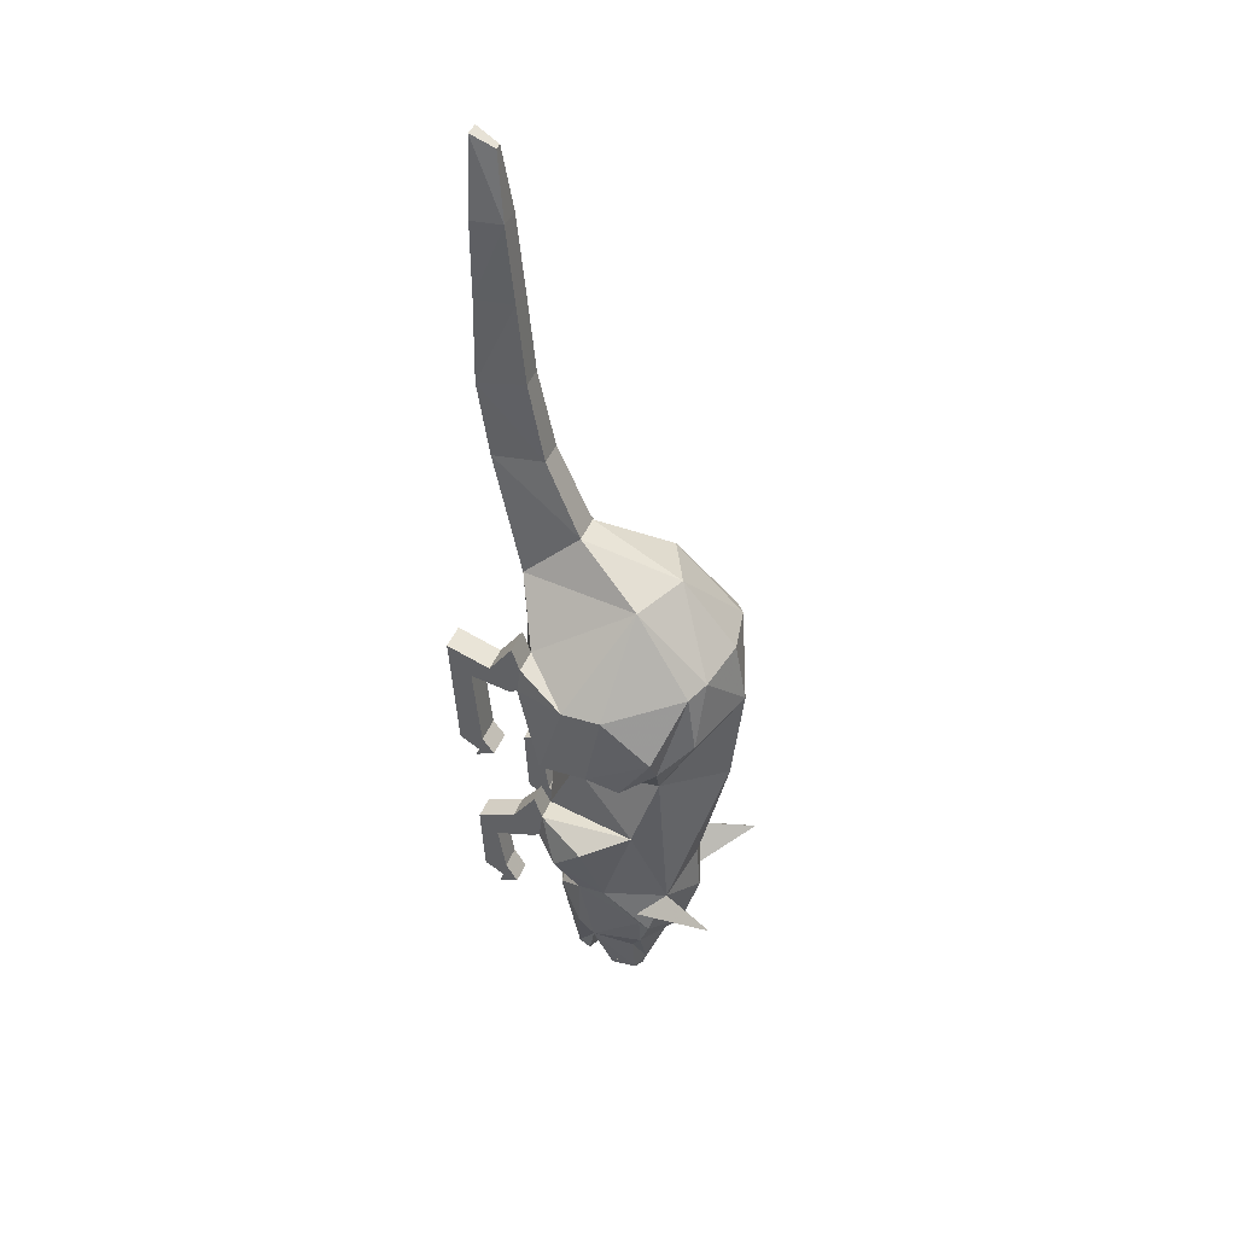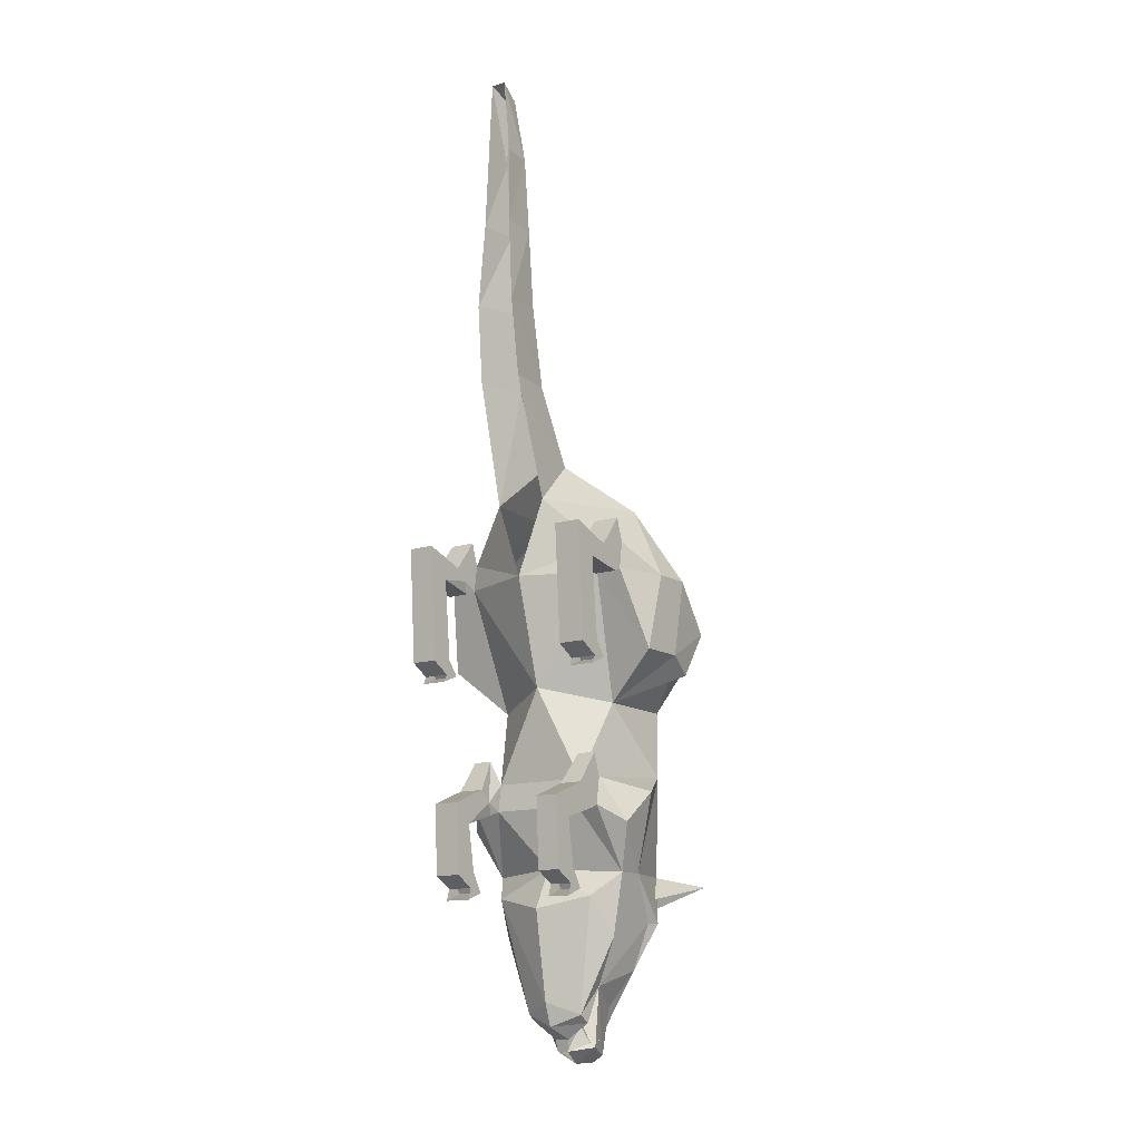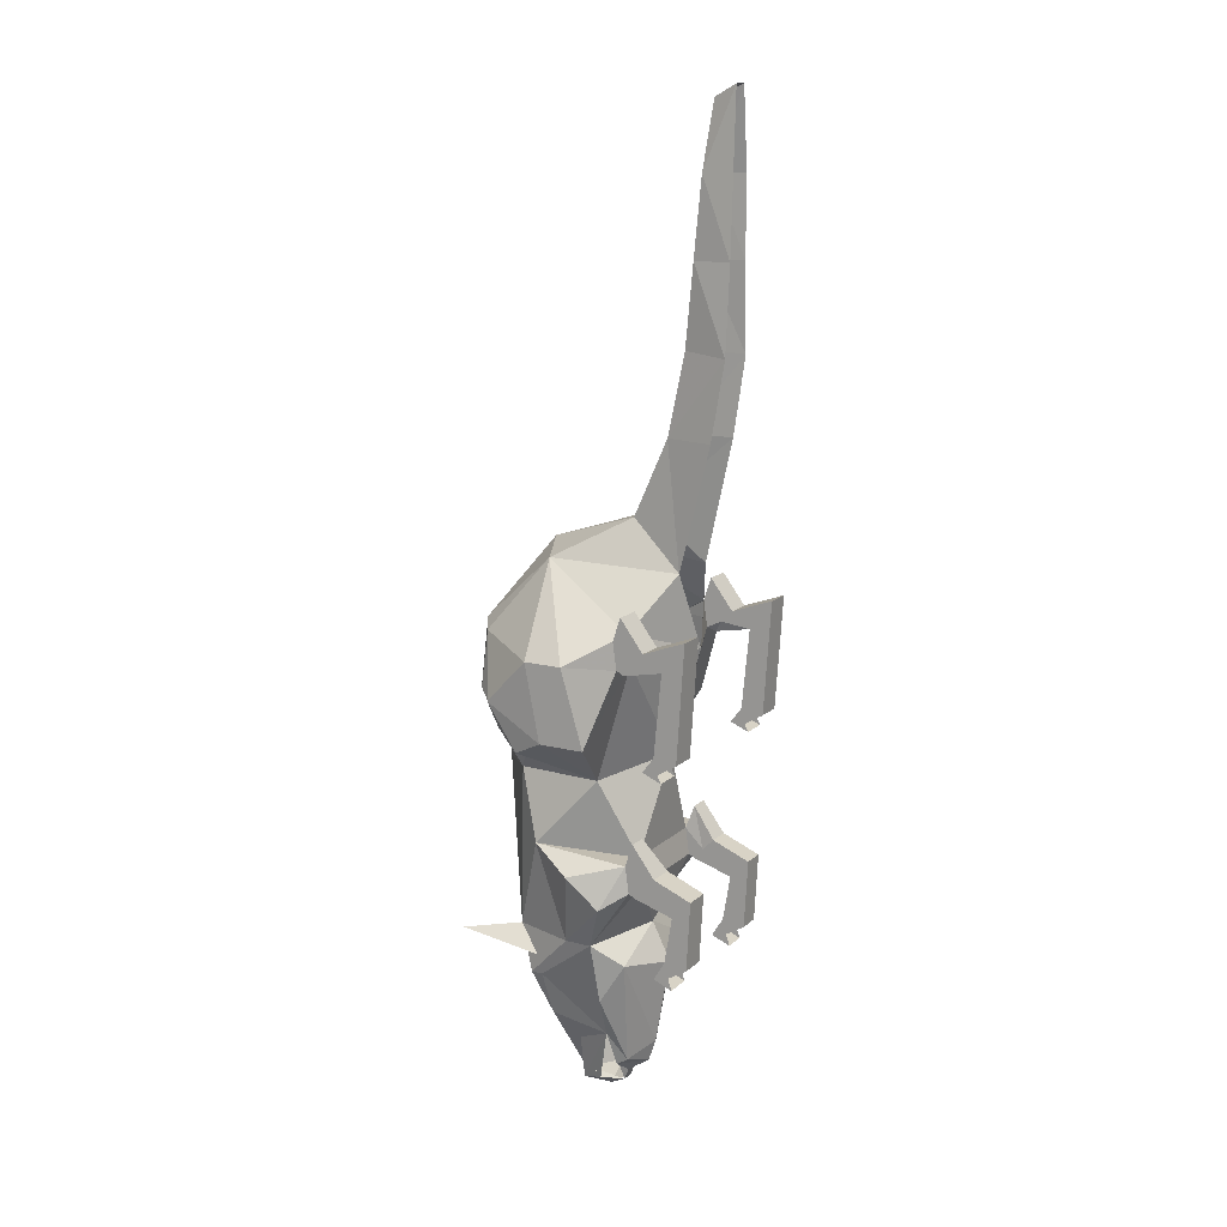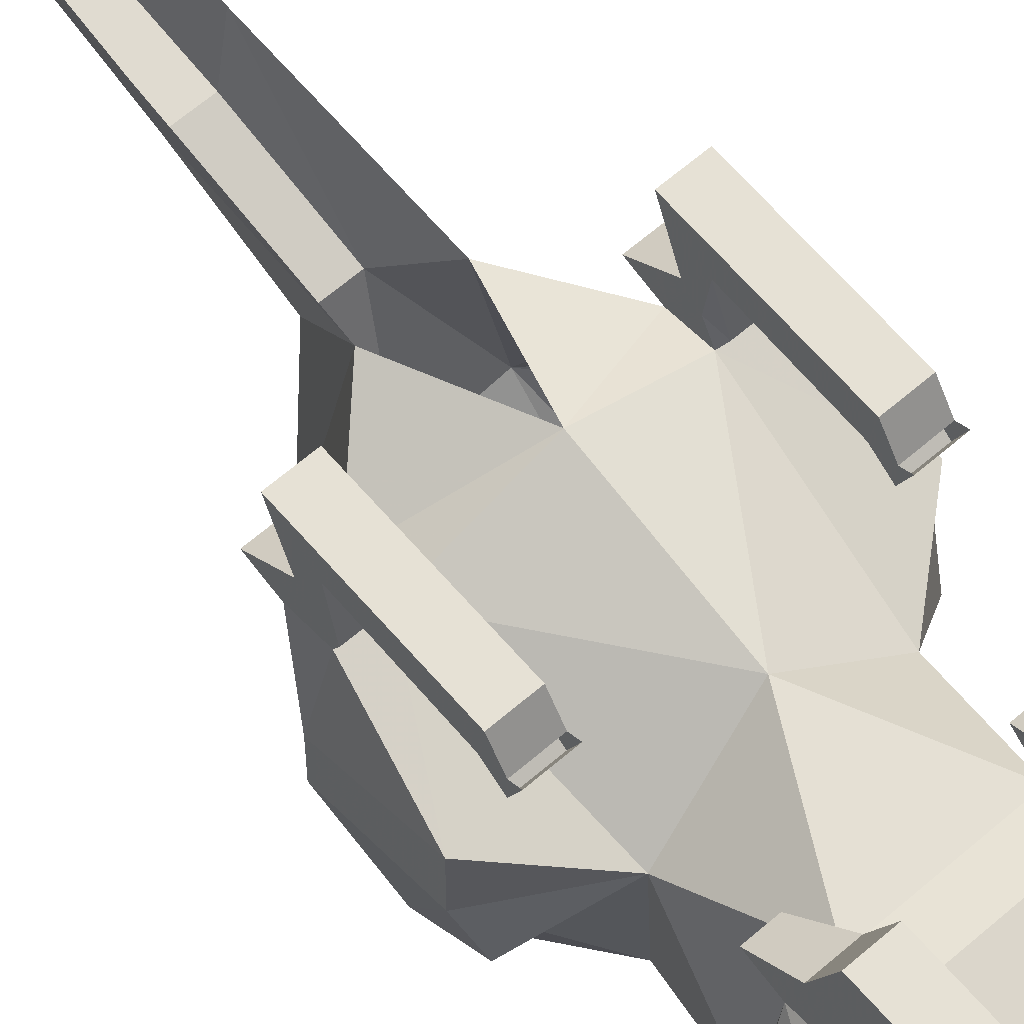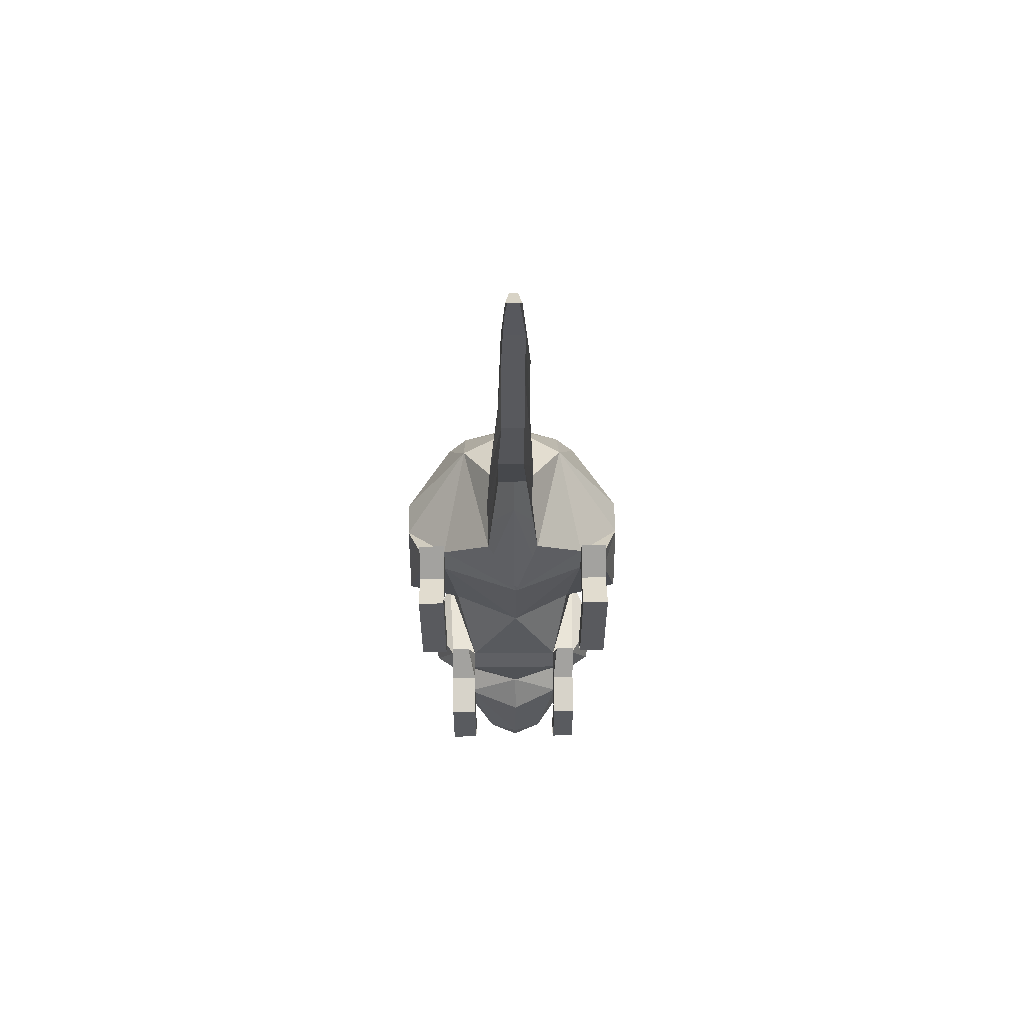
<metadata>
{"format":"obj","ext":"obj","renderer":"f3d","projection":"perspective","resolution":1024,"background":"white","views":[{"elev":41.7,"azim":-69.5,"up":"+Z"},{"elev":-13.0,"azim":-144.0,"up":"+Z"},{"elev":14.2,"azim":119.4,"up":"+Z"},{"elev":62.6,"azim":138.6,"up":"+Y"},{"elev":54.4,"azim":179.3,"up":"+Z"}]}
</metadata>
<code>
v 0.07812 -0.2109 -0.9062
v 0.09375 -0.25 -0.8516
v 0.07812 -0.2344 -0.9219
v 0.01562 -0.1953 -0.9297
v 0.01562 -0.1797 -0.8828
v 0.1328 -0.1875 -0.6797
v 0.1484 -0.2344 -0.7578
v 0.1719 -0.2422 -0.6328
v 0.1484 -0.3672 -0.7266
v 0.1172 -0.3594 -0.8203
v 0.0625 -0.3281 -0.8906
v 0.04688 -0.3281 -0.9844
v 0.0625 -0.2812 -0.9688
v 0.01562 -0.2812 -1
v 0.03125 -0.2422 -0.9766
v 0.0625 -0.2969 -0.9531
v 0.01562 -0.1484 -0.7031
v -0.08594 -0.1875 -0.6797
v 0.01562 -0.1875 -0.625
v -0.04688 -0.2344 -0.9219
v -0.0625 -0.25 -0.8516
v -0.04688 -0.2109 -0.9062
v 0 -0.2344 -0.9531
v 0.007812 -0.2422 -0.9766
v 0.03125 -0.2344 -0.9531
v -0.1094 -0.2344 -0.7578
v 0.2266 -0.2656 -0.4766
v 0.1797 -0.3594 -0.4375
v 0.1719 -0.2969 -0.6328
v 0.2109 -0.2031 -0.5391
v 0.1719 -0.1641 -0.4531
v 0.1172 -0.1641 -0.4531
v 0.1562 -0.2344 -0.2969
v 0.1484 -0.4062 -0.2969
v 0.1328 -0.4219 -0.6328
v 0.1484 -0.3906 -0.7266
v 0.1719 -0.1562 -0.5078
v 0.1719 -0.125 -0.4922
v 0.1719 -0.1484 -0.4062
v 0.1328 -0.1484 -0.4062
v 0.1172 -0.125 -0.4922
v 0.1172 -0.1562 -0.5078
v -0.07812 -0.1641 -0.4531
v 0.01562 -0.1484 -0.2656
v 0.1797 -0.1484 -0.04688
v 0.2656 -0.2031 -0.2031
v 0.2656 -0.2969 -0.2031
v 0.25 -0.3594 -0.2344
v 0.2109 -0.3594 -0.2344
v 0.2109 -0.4219 -0.2031
v 0.1719 -0.4844 -0.1406
v 0.01562 -0.5391 -0.1172
v 0.01562 -0.5156 -0.3281
v 0.01562 -0.4531 -0.5859
v 0.01562 -0.4609 -0.6875
v 0.01562 -0.4219 -0.8203
v 0.1719 -0.1406 -0.5156
v 0.1719 -0.0625 -0.5391
v 0.1719 -0.1016 -0.4688
v 0.1172 -0.1016 -0.4688
v 0.1172 -0.0625 -0.5391
v 0.125 -0.1406 -0.5156
v 0.1172 -0.07812 -0.6328
v 0.1719 -0.07812 -0.6328
v 0.1719 -0.02344 -0.5
v 0.1172 -0.02344 -0.5
v 0.1172 -0.03125 -0.6406
v 0.1172 -0.07031 -0.6641
v 0.1172 -0.1016 -0.6719
v 0.1719 -0.1016 -0.6719
v 0.1719 -0.07031 -0.6641
v 0.1719 -0.03125 -0.6406
v -0.125 -0.2969 -0.6328
v -0.1328 -0.3594 -0.4375
v -0.1797 -0.2656 -0.4766
v -0.1641 -0.2031 -0.5391
v -0.125 -0.2422 -0.6328
v -0.1016 -0.3672 -0.7266
v -0.1094 -0.3906 -0.7266
v -0.08594 -0.4219 -0.6328
v -0.1016 -0.4062 -0.2969
v -0.1094 -0.2344 -0.2969
v -0.125 -0.1641 -0.4531
v -0.125 -0.1562 -0.5078
v -0.07812 -0.1562 -0.5078
v -0.07031 -0.3594 -0.8203
v -0.125 -0.4844 -0.1406
v -0.1641 -0.4219 -0.2031
v -0.1641 -0.3594 -0.2344
v -0.2031 -0.3594 -0.2344
v -0.2188 -0.2969 -0.2031
v -0.2188 -0.2031 -0.2031
v -0.1328 -0.1484 -0.04688
v 0.01562 -0.4062 0.1406
v 0.05469 -0.2109 0.2031
v -0.007812 -0.2109 0.2031
v -0.08594 -0.3516 0.125
v -0.08594 -0.4922 -0.007812
v 0.01562 -0.5156 0.007812
v 0.1328 -0.4922 -0.007812
v 0.1328 -0.3516 0.125
v 0.07812 -0.1016 0.1094
v 0.05469 -0.1406 0.3594
v 0 -0.1406 0.3594
v -0.01562 -0.03906 0.3594
v -0.03125 -0.1016 0.1094
v -0.1328 -0.1562 0.007812
v -0.2188 -0.25 -0.04688
v -0.2188 -0.3281 -0.04688
v -0.125 -0.4688 -0.02344
v 0.1719 -0.4688 -0.02344
v 0.2656 -0.3281 -0.04688
v 0.2656 -0.25 -0.04688
v 0.1797 -0.1562 0.007812
v 0.01562 -0.08594 -0.04688
v -0.07812 -0.125 -0.4922
v -0.08594 -0.1484 -0.4062
v -0.125 -0.1484 -0.4062
v -0.125 -0.125 -0.4922
v -0.125 -0.1406 -0.5156
v -0.07812 -0.1406 -0.5156
v -0.07812 -0.0625 -0.5391
v -0.07812 -0.1016 -0.4688
v -0.125 -0.1016 -0.4688
v -0.125 -0.0625 -0.5391
v 0.25 -0.4219 -0.1406
v 0.2344 -0.1484 -0.04688
v 0.2344 -0.1562 0.007812
v 0.2344 -0.1406 0.05469
v 0.1797 -0.1406 0.05469
v 0.1797 -0.1172 -0.03125
v 0.1875 -0.1328 -0.05469
v 0.2344 -0.1328 -0.05469
v -0.2031 -0.4219 -0.1406
v -0.1875 -0.1484 -0.04688
v -0.1875 -0.1328 -0.05469
v -0.1406 -0.1328 -0.05469
v -0.1328 -0.1172 -0.03125
v -0.1328 -0.1406 0.05469
v -0.1875 -0.1406 0.05469
v -0.1875 -0.1562 0.007812
v -0.1875 -0.1172 -0.03125
v -0.1875 -0.05469 -0.03906
v -0.1328 -0.05469 -0.03906
v -0.1328 -0.09375 -0.007812
v -0.1875 -0.09375 -0.007812
v -0.1328 -0.05469 -0.25
v -0.1328 -0.09375 -0.2344
v -0.1875 -0.09375 -0.2344
v -0.1875 -0.05469 -0.25
v -0.1875 -0.0625 -0.2344
v -0.1875 -0.07031 -0.2031
v -0.1875 -0.02344 -0.2109
v -0.1328 -0.0625 -0.2344
v -0.1328 -0.02344 -0.2109
v -0.1328 -0.07031 -0.2031
v -0.1875 -0.007812 0.02344
v -0.1328 -0.007812 0.02344
v 0.2344 -0.007812 0.02344
v 0.1797 -0.007812 0.02344
v 0.2344 -0.09375 -0.007812
v 0.2344 -0.05469 -0.03906
v 0.2344 -0.07031 -0.2031
v 0.2344 -0.02344 -0.2109
v 0.1797 -0.02344 -0.2109
v 0.1797 -0.07031 -0.2031
v 0.1797 -0.05469 -0.03906
v 0.1797 -0.09375 -0.007812
v 0.2344 -0.1172 -0.03125
v 0.2344 -0.09375 -0.2344
v 0.2344 -0.0625 -0.2344
v 0.1797 -0.0625 -0.2344
v 0.1797 -0.09375 -0.2344
v 0.1797 -0.05469 -0.25
v 0.2344 -0.05469 -0.25
v -0.125 -0.1016 -0.6719
v -0.125 -0.07812 -0.6328
v -0.125 -0.07031 -0.6641
v -0.125 -0.0625 -0.6875
v -0.07812 -0.0625 -0.6875
v -0.07812 -0.1016 -0.6719
v -0.07812 -0.07812 -0.6328
v -0.125 -0.02344 -0.5
v -0.125 -0.03125 -0.6406
v -0.07812 -0.07031 -0.6641
v -0.07812 -0.03125 -0.6406
v -0.07812 -0.02344 -0.5
v 0.1172 -0.0625 -0.6875
v 0.1719 -0.0625 -0.6875
v 0.01562 -0.3359 -1
v -0.01562 -0.3281 -0.9844
v 0.01562 -0.3438 -0.9766
v -0.03125 -0.3281 -0.8906
v -0.03125 -0.2812 -0.9688
v -0.03125 -0.2969 -0.9531
v 0.01562 -0.3906 -0.8516
v 0.1641 -0.3672 -0.6797
v 0.1797 -0.5312 -0.6484
v 0.07031 -0.4219 -0.7109
v -0.1328 -0.5312 -0.6484
v -0.1172 -0.3672 -0.6797
v -0.03906 -0.4219 -0.7109
v 0.01562 -0.0625 0.9766
v 0 -0.07812 0.8438
v 0.04688 -0.07812 0.8438
v 0.03125 -0.0625 0.9766
v 0.007812 -0.01562 1
v -0.007812 -0.01562 0.8438
v -0.007812 -0.01562 0.6875
v 0 -0.09375 0.6875
v 0.04688 -0.09375 0.6875
v 0.05469 -0.01562 0.6875
v 0.04688 -0.01562 0.8438
v 0.03906 -0.01562 1
v 0.07031 -0.01562 0.5156
v 0.04688 -0.1094 0.5234
v 0.07812 -0.03906 0.3594
v 0 -0.1094 0.5234
v -0.01562 -0.01562 0.5156
f 1 2 3
f 1 3 4
f 1 4 5
f 1 5 6
f 1 6 7
f 1 7 2
f 2 7 8
f 2 8 9
f 2 9 10
f 2 10 11
f 2 11 12
f 2 12 13
f 13 12 14
f 17 6 5
f 17 5 18
f 17 18 19
f 17 19 6
f 6 19 8
f 6 8 7
f 20 21 22
f 20 22 4
f 20 4 23
f 20 23 21
f 2 25 3
f 3 25 4
f 4 25 23
f 22 21 26
f 22 26 18
f 22 18 5
f 22 5 4
f 27 28 29
f 27 29 30
f 27 30 31
f 27 31 28
f 28 31 32
f 28 32 33
f 28 33 34
f 28 34 35
f 28 35 29
f 29 35 36
f 29 36 9
f 29 9 8
f 29 8 30
f 30 8 37
f 30 37 31
f 32 42 43
f 32 43 44
f 32 44 33
f 33 44 45
f 33 45 46
f 33 46 47
f 33 47 48
f 33 48 49
f 33 49 34
f 34 49 50
f 34 50 51
f 34 51 52
f 34 52 53
f 34 53 35
f 35 53 54
f 35 54 55
f 35 55 56
f 35 56 36
f 36 56 10
f 8 42 37
f 73 74 75
f 73 75 76
f 73 76 77
f 73 77 78
f 73 78 79
f 73 79 80
f 73 80 74
f 74 80 81
f 74 81 82
f 74 82 43
f 74 43 83
f 74 83 75
f 75 83 76
f 76 83 84
f 76 84 77
f 77 84 85
f 77 85 19
f 77 19 18
f 77 18 26
f 77 26 21
f 77 21 78
f 78 21 86
f 79 86 56
f 79 56 80
f 80 56 55
f 80 55 54
f 80 54 53
f 80 53 81
f 81 53 52
f 81 52 87
f 81 87 88
f 81 88 89
f 81 89 82
f 82 89 90
f 82 90 91
f 82 91 92
f 82 92 93
f 82 93 44
f 82 44 43
f 94 95 96
f 94 96 97
f 94 97 98
f 94 98 99
f 94 99 100
f 94 100 101
f 94 101 95
f 95 101 102
f 96 106 97
f 97 106 107
f 97 107 108
f 97 108 109
f 97 109 110
f 97 110 98
f 98 110 87
f 98 87 52
f 98 52 99
f 99 52 100
f 100 52 51
f 100 51 111
f 100 111 101
f 101 111 112
f 101 112 113
f 101 113 114
f 101 114 102
f 102 114 115
f 115 114 45
f 115 45 44
f 115 44 93
f 115 93 107
f 115 107 106
f 42 8 19
f 42 19 85
f 42 85 43
f 112 111 126
f 112 126 47
f 112 47 113
f 113 47 46
f 113 46 127
f 113 127 128
f 113 128 114
f 45 127 46
f 49 48 50
f 50 48 126
f 50 126 111
f 50 111 51
f 47 126 48
f 88 90 89
f 90 88 134
f 90 134 91
f 91 134 109
f 91 109 108
f 91 108 92
f 92 108 135
f 92 135 93
f 107 141 108
f 108 141 135
f 88 110 134
f 134 110 109
f 87 110 88
f 191 192 193
f 191 193 21
f 191 21 194
f 191 194 14
f 10 56 196
f 10 196 192
f 10 192 11
f 11 192 12
f 196 56 86
f 196 86 192
f 192 86 193
f 193 86 21
f 197 35 198
f 35 199 198
f 200 80 201
f 200 202 80
f 13 14 15
f 13 15 16
f 14 194 24
f 24 194 195
f 21 23 24
f 24 23 25
f 24 25 15
f 15 25 2
f 31 37 38
f 31 38 39
f 31 39 32
f 32 39 40
f 32 40 41
f 32 41 42
f 37 42 57
f 37 57 38
f 38 57 58
f 38 58 59
f 38 59 39
f 39 59 40
f 40 59 60
f 40 60 41
f 41 60 61
f 41 61 62
f 41 62 42
f 42 62 57
f 57 62 61
f 57 61 58
f 58 61 63
f 58 63 64
f 58 64 65
f 58 65 59
f 59 65 66
f 59 66 60
f 60 66 61
f 61 66 63
f 63 66 67
f 64 72 65
f 65 72 66
f 66 72 67
f 95 102 103
f 95 103 96
f 96 103 104
f 96 104 105
f 96 105 106
f 43 85 116
f 43 116 117
f 43 117 118
f 43 118 83
f 83 118 119
f 83 119 84
f 84 119 120
f 84 120 85
f 85 120 121
f 85 121 116
f 116 121 122
f 116 122 123
f 116 123 117
f 117 123 124
f 117 124 118
f 118 124 119
f 119 124 125
f 119 125 120
f 120 125 122
f 120 122 121
f 114 128 129
f 114 129 130
f 114 130 131
f 114 131 45
f 45 131 132
f 45 132 133
f 45 133 127
f 93 135 136
f 93 136 137
f 93 137 138
f 93 138 107
f 107 138 139
f 107 139 140
f 107 140 141
f 135 141 142
f 135 142 136
f 136 142 143
f 136 143 144
f 136 144 137
f 137 144 138
f 138 144 145
f 138 145 139
f 139 145 146
f 139 146 140
f 140 146 142
f 140 142 141
f 152 156 143
f 152 143 157
f 152 157 153
f 153 157 155
f 155 157 158
f 155 158 156
f 156 158 144
f 156 144 143
f 146 158 157
f 146 157 143
f 146 143 142
f 146 145 158
f 158 145 144
f 159 160 161
f 159 161 162
f 159 162 163
f 159 163 164
f 159 164 165
f 159 165 160
f 160 165 166
f 160 166 167
f 160 167 168
f 160 168 161
f 161 168 130
f 161 130 129
f 161 129 169
f 161 169 162
f 162 169 133
f 162 133 167
f 162 167 166
f 162 166 163
f 131 167 132
f 132 167 133
f 131 168 167
f 168 131 130
f 129 128 169
f 169 128 127
f 169 127 133
f 177 182 125
f 177 125 183
f 177 183 184
f 122 125 182
f 122 182 187
f 122 187 123
f 123 187 124
f 124 187 183
f 124 183 125
f 186 187 182
f 187 186 184
f 187 184 183
f 203 204 205
f 203 205 206
f 203 206 207
f 203 207 204
f 204 207 208
f 204 208 209
f 204 209 210
f 204 210 211
f 204 211 205
f 205 211 212
f 205 212 213
f 205 213 214
f 205 214 206
f 206 214 207
f 215 211 216
f 215 216 103
f 215 103 217
f 217 103 102
f 212 211 215
f 218 210 219
f 218 219 104
f 218 104 103
f 218 103 216
f 218 216 210
f 210 216 211
f 219 210 209
f 104 219 105
f 36 10 9
f 78 86 79
f 63 67 68
f 63 68 69
f 63 69 70
f 63 70 64
f 64 70 71
f 64 71 72
f 67 72 68
f 68 72 71
f 147 148 149
f 147 149 150
f 150 149 151
f 151 149 152
f 151 152 153
f 151 153 154
f 154 153 155
f 154 155 156
f 154 156 148
f 154 148 147
f 149 148 156
f 149 156 152
f 163 166 170
f 163 170 171
f 163 171 164
f 164 171 172
f 164 172 165
f 165 172 166
f 166 172 173
f 166 173 170
f 170 173 174
f 170 174 175
f 170 175 171
f 174 173 172
f 176 177 178
f 176 178 179
f 176 179 180
f 176 180 181
f 176 181 182
f 176 182 177
f 177 184 178
f 178 184 185
f 185 184 186
f 185 186 182
f 185 182 181
f 185 181 180
f 70 69 188
f 70 188 189
f 70 189 71
f 188 69 68
f 190 191 14
f 190 14 12
f 190 12 192
f 190 192 191
f 197 198 35
f 35 198 199
f 200 201 80
f 200 80 202

</code>
